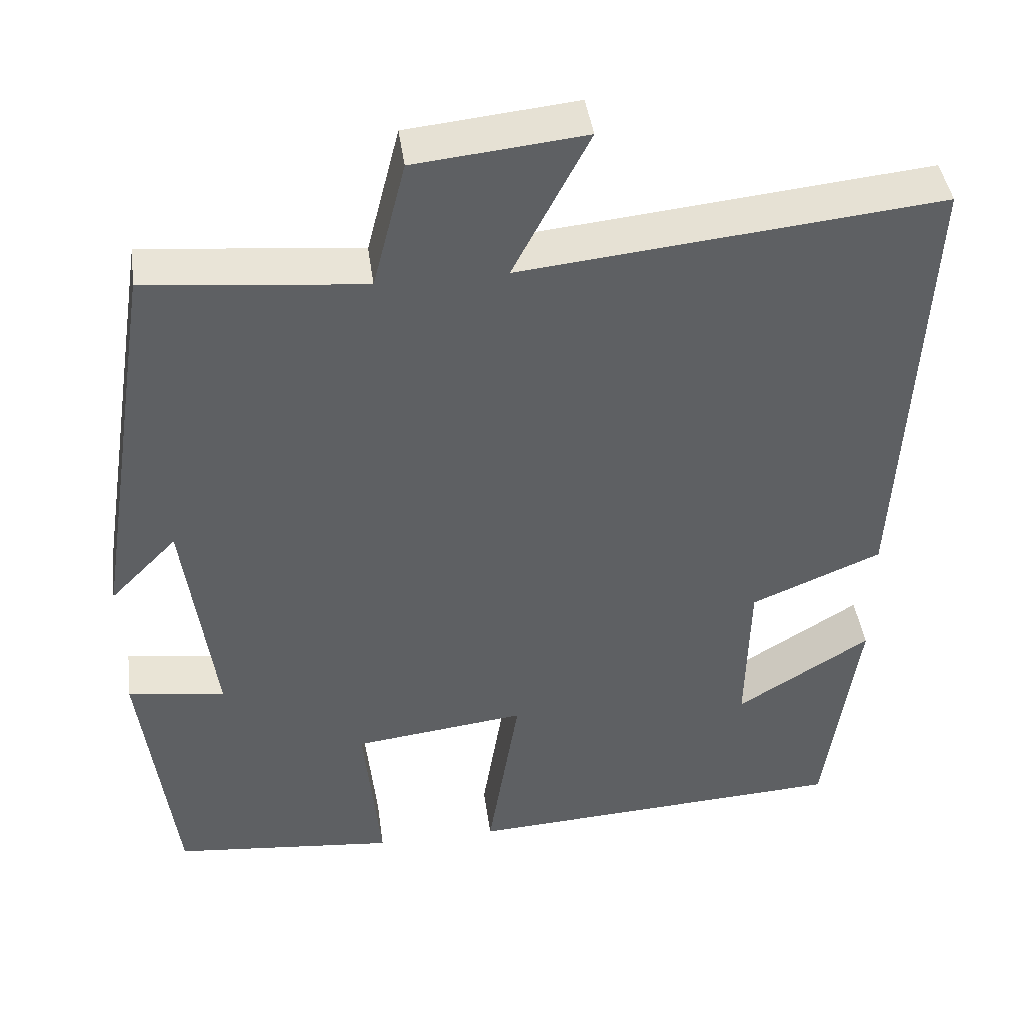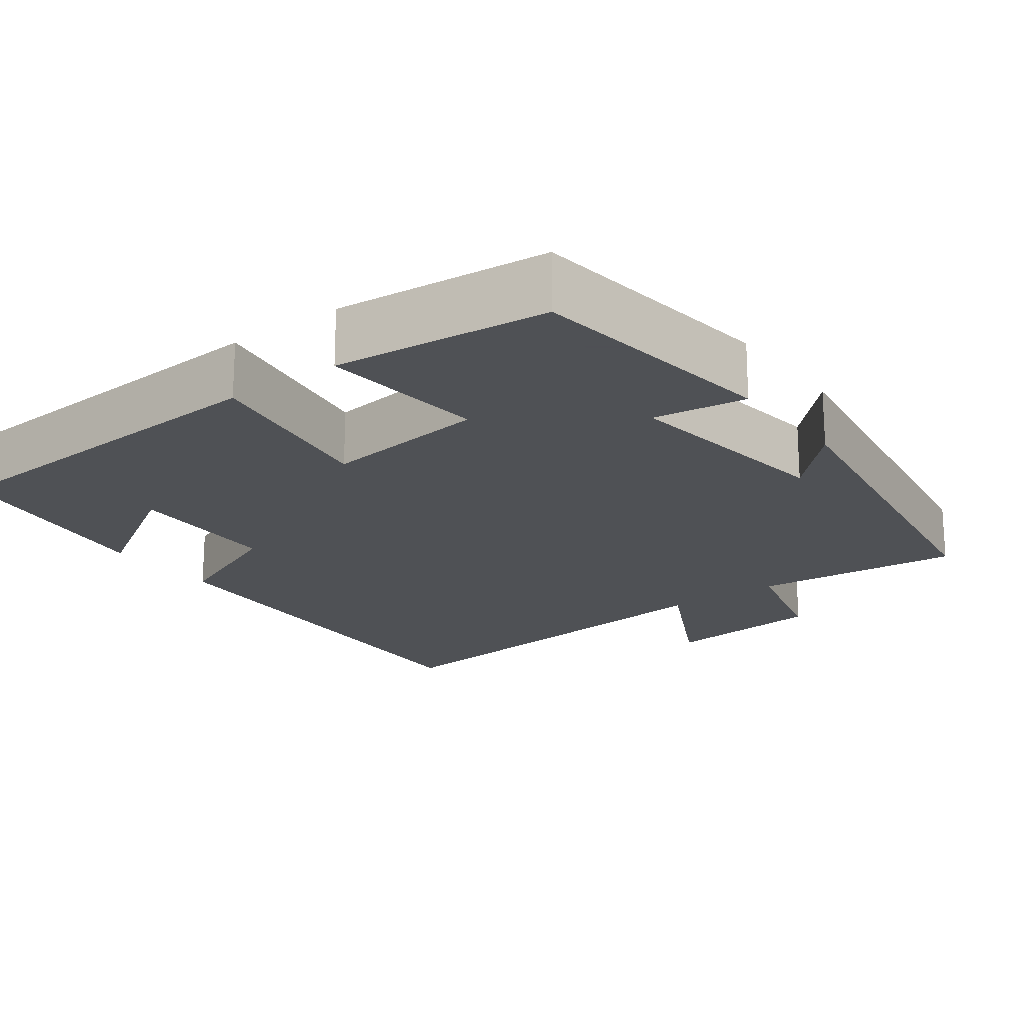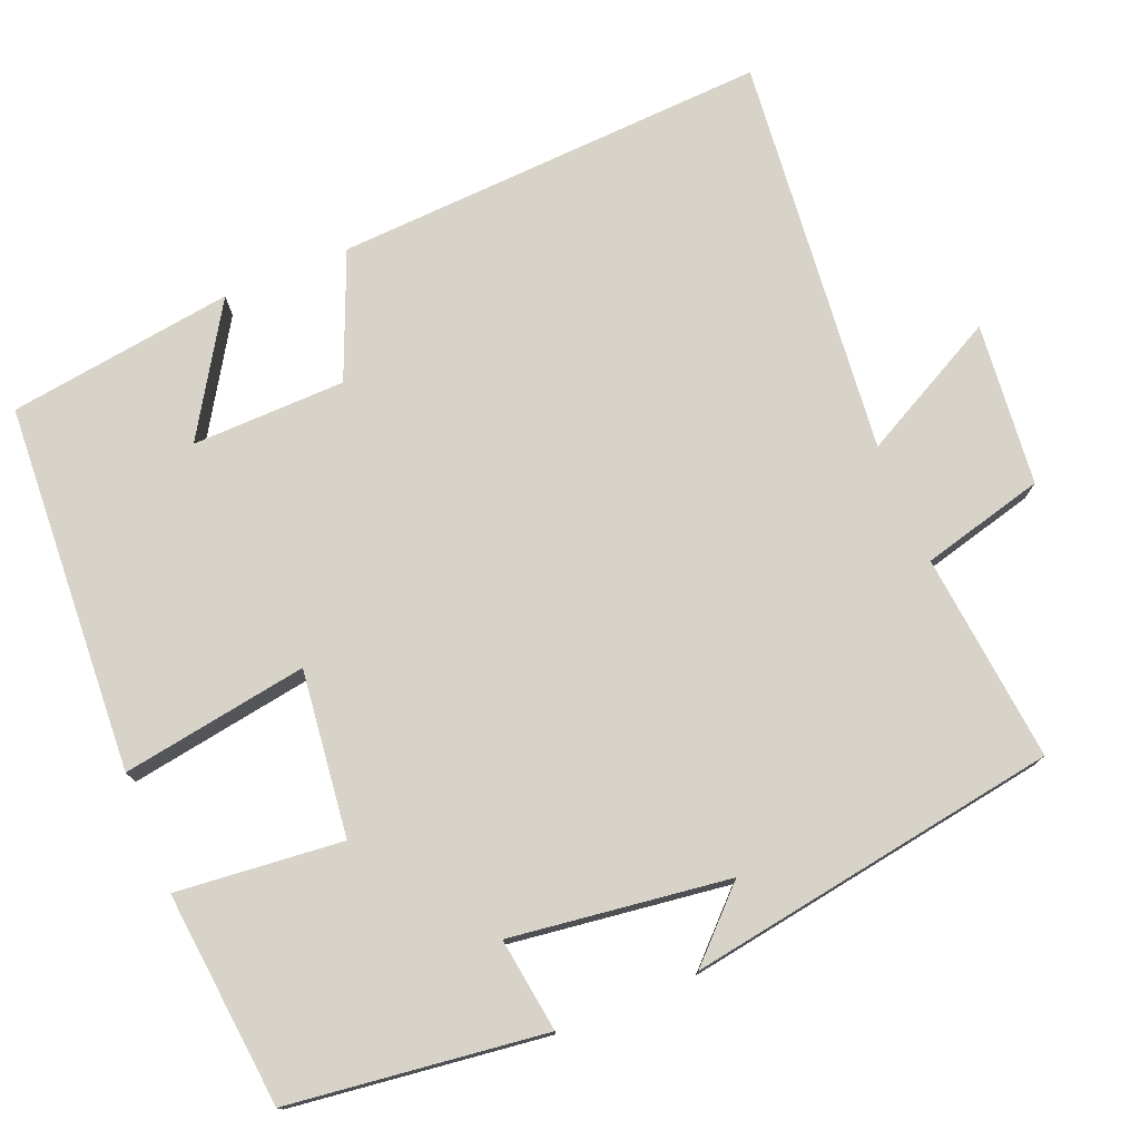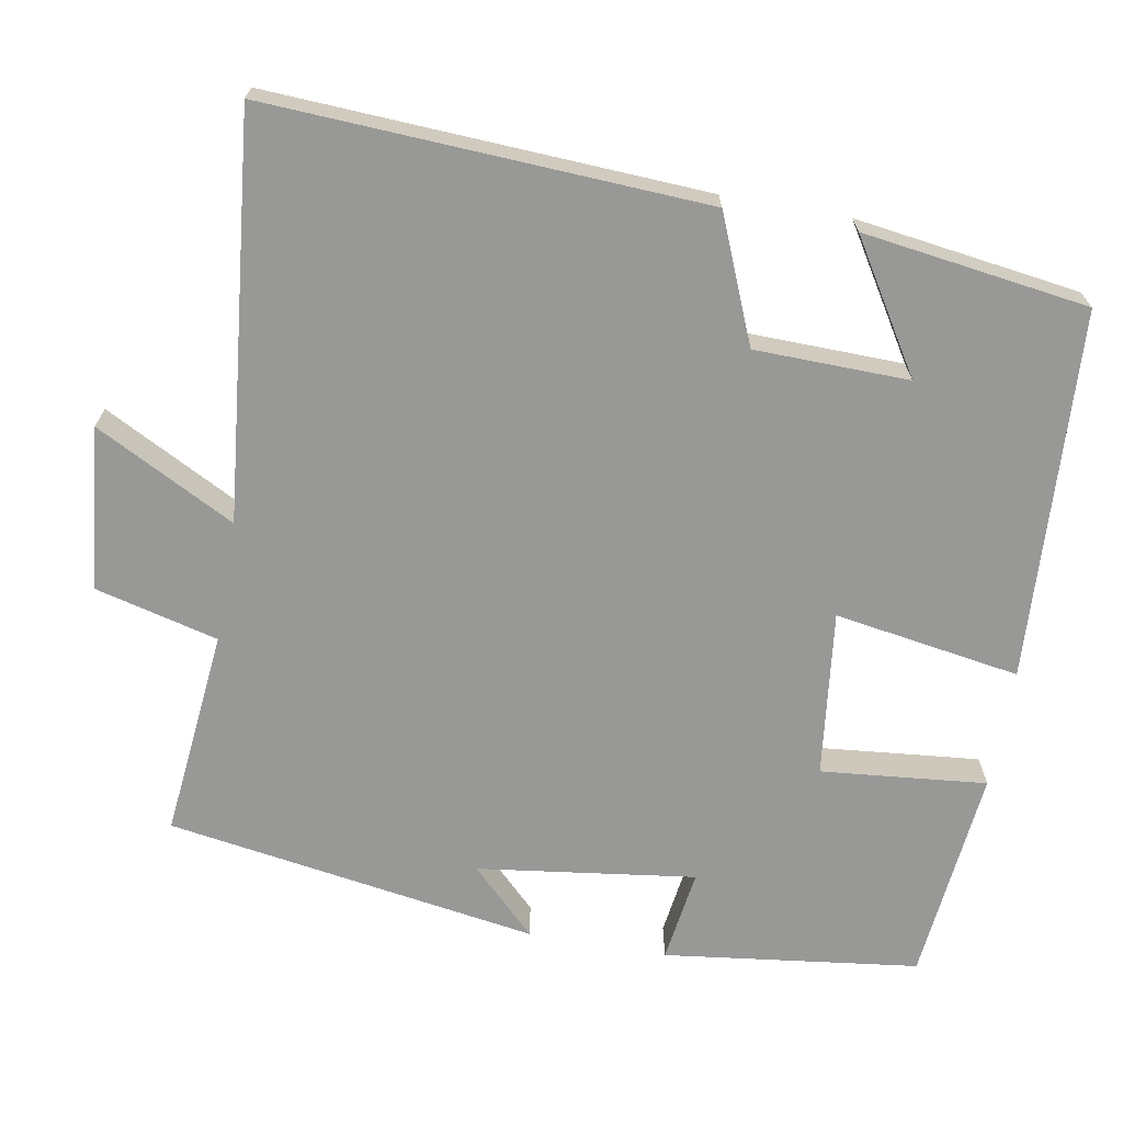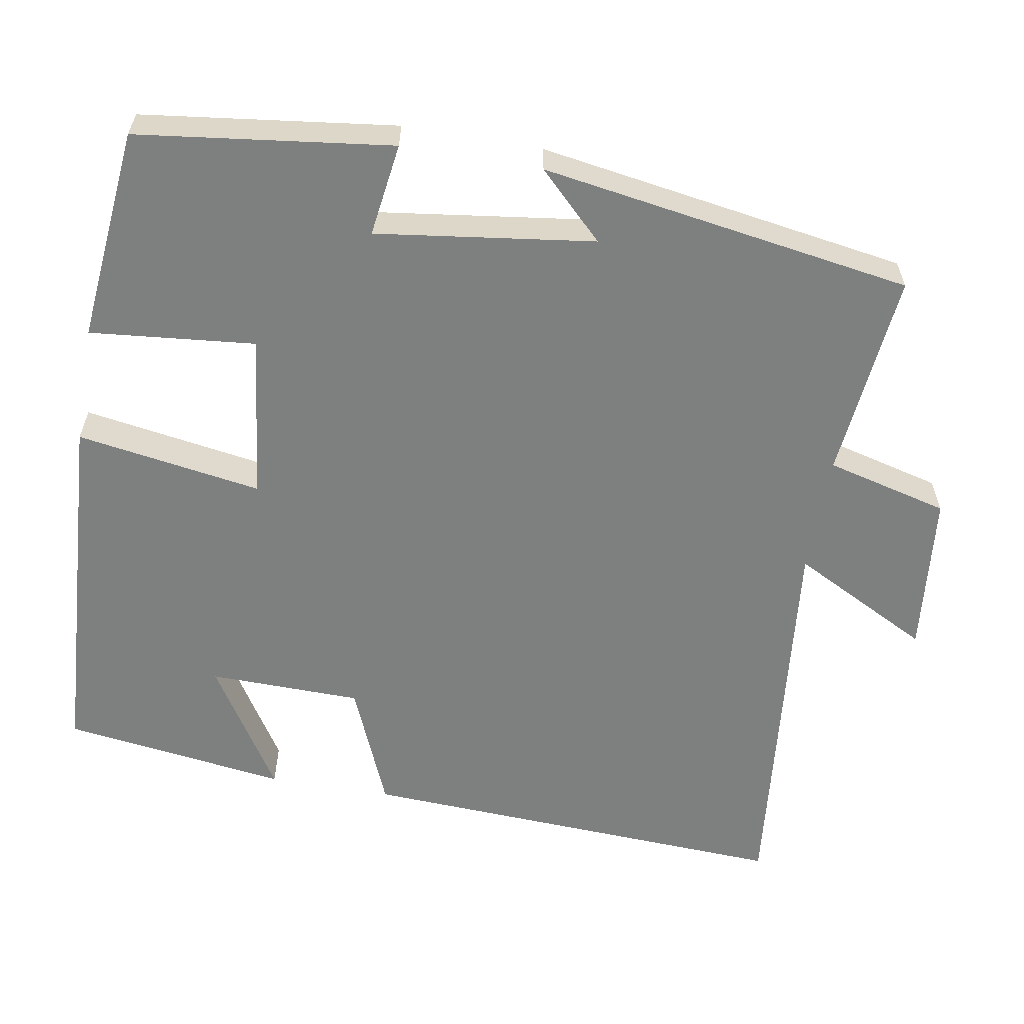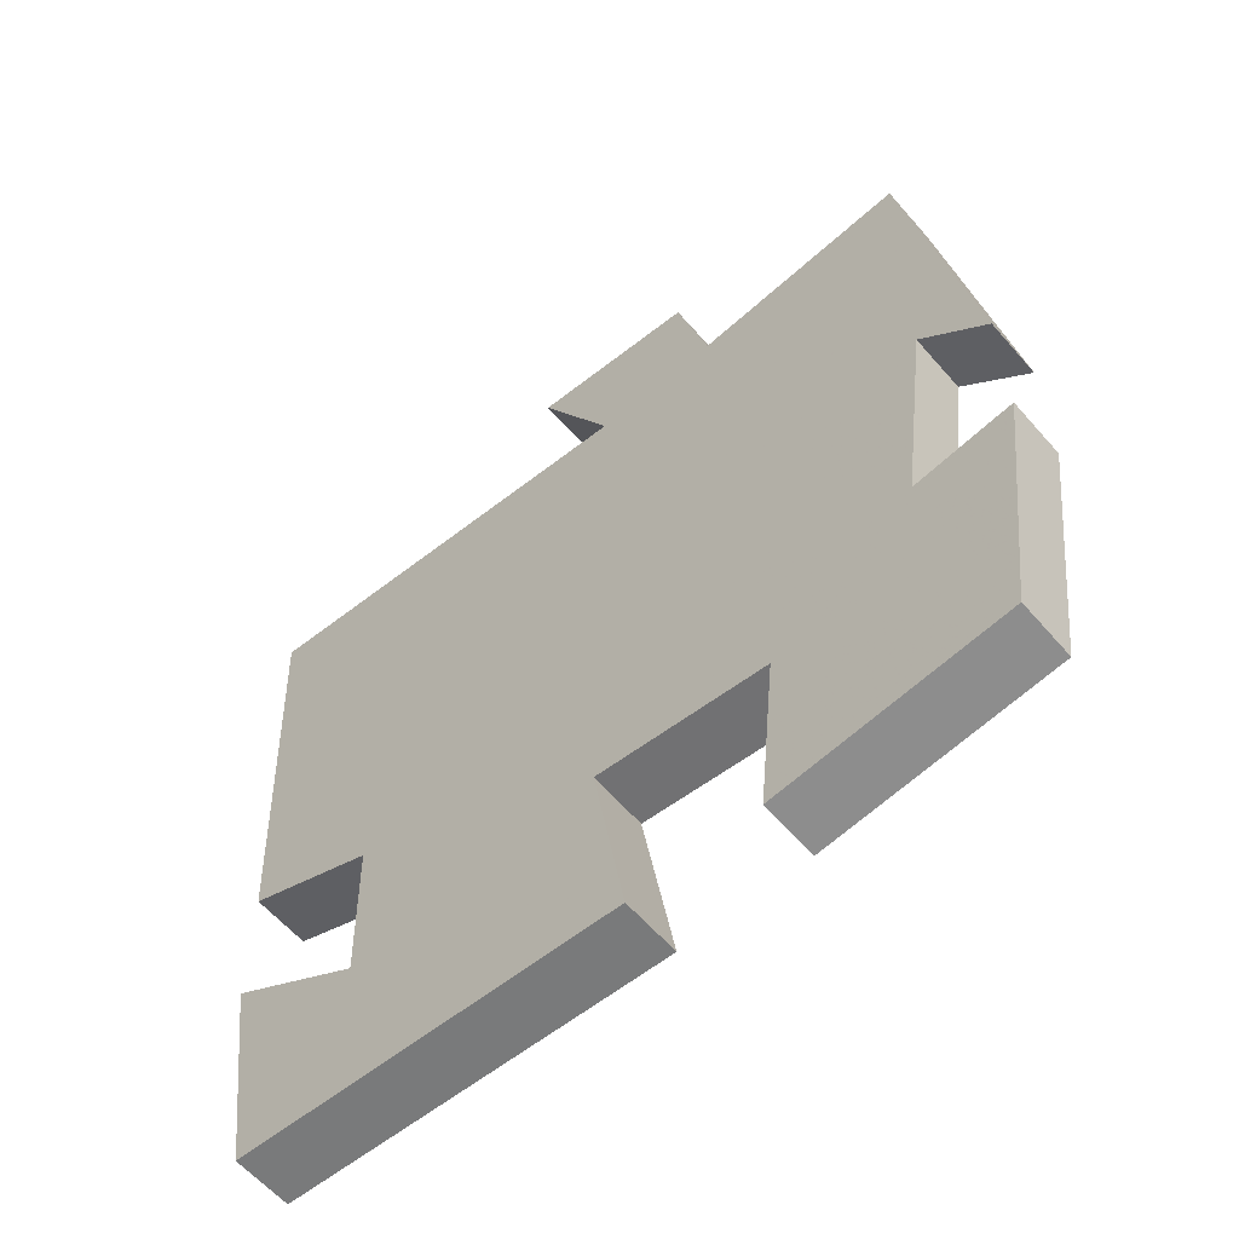
<metadata>
{"format":"obj","ext":"obj","renderer":"f3d","projection":"perspective","resolution":1024,"background":"white","views":[{"elev":42.7,"azim":-7.8,"up":"+Z"},{"elev":-19.5,"azim":-143.3,"up":"+Y"},{"elev":76.0,"azim":-112.4,"up":"+Y"},{"elev":-68.5,"azim":79.9,"up":"+Y"},{"elev":-59.6,"azim":-99.8,"up":"+Y"},{"elev":-60.5,"azim":-139.2,"up":"+Z"}]}
</metadata>
<code>
v 0.459 0.07 -0.472
v -0.022 0.07 -0.5
v 0.017 0.07 -0.258
v -0.199 0.07 -0.284
v -0.178 0.07 -0.5
v -0.458 0.07 -0.472
v -0.5 0.07 -0.14
v -0.378 0.07 -0.157
v -0.416 0.07 0.127
v -0.5 0.07 0.042
v -0.423 0.07 0.527
v -0.151 0.07 0.5
v -0.11 0.07 0.66
v 0.102 0.07 0.682
v 0.007 0.07 0.5
v 0.529 0.07 0.554
v 0.5 0.07 -0.014
v 0.337 0.07 -0.082
v 0.333 0.07 -0.282
v 0.5 0.07 -0.178
v 0.459 0 -0.472
v -0.022 0 -0.5
v 0.017 0 -0.258
v -0.199 0 -0.284
v -0.178 0 -0.5
v -0.458 0 -0.472
v -0.5 0 -0.14
v -0.378 0 -0.157
v -0.416 0 0.127
v -0.5 0 0.042
v -0.423 0 0.527
v -0.151 0 0.5
v -0.11 0 0.66
v 0.102 0 0.682
v 0.007 0 0.5
v 0.529 0 0.554
v 0.5 0 -0.014
v 0.337 0 -0.082
v 0.333 0 -0.282
v 0.5 0 -0.178
f 19 20 1
f 15 16 17 18
f 15 18 19
f 12 13 14 15
f 12 15 19
f 9 10 11 12
f 8 9 12 19
f 6 7 8
f 5 6 8
f 4 5 8
f 3 4 8
f 3 8 19
f 1 2 3 19
f 21 40 39
f 38 37 36 35
f 39 38 35
f 35 34 33 32
f 39 35 32
f 32 31 30 29
f 39 32 29 28
f 28 27 26
f 28 26 25
f 28 25 24
f 28 24 23
f 39 28 23
f 39 23 22 21
f 1 21 22 2
f 2 22 23 3
f 3 23 24 4
f 4 24 25 5
f 5 25 26 6
f 6 26 27 7
f 7 27 28 8
f 8 28 29 9
f 9 29 30 10
f 10 30 31 11
f 11 31 32 12
f 12 32 33 13
f 13 33 34 14
f 14 34 35 15
f 15 35 36 16
f 16 36 37 17
f 17 37 38 18
f 18 38 39 19
f 19 39 40 20
f 20 40 21 1

</code>
